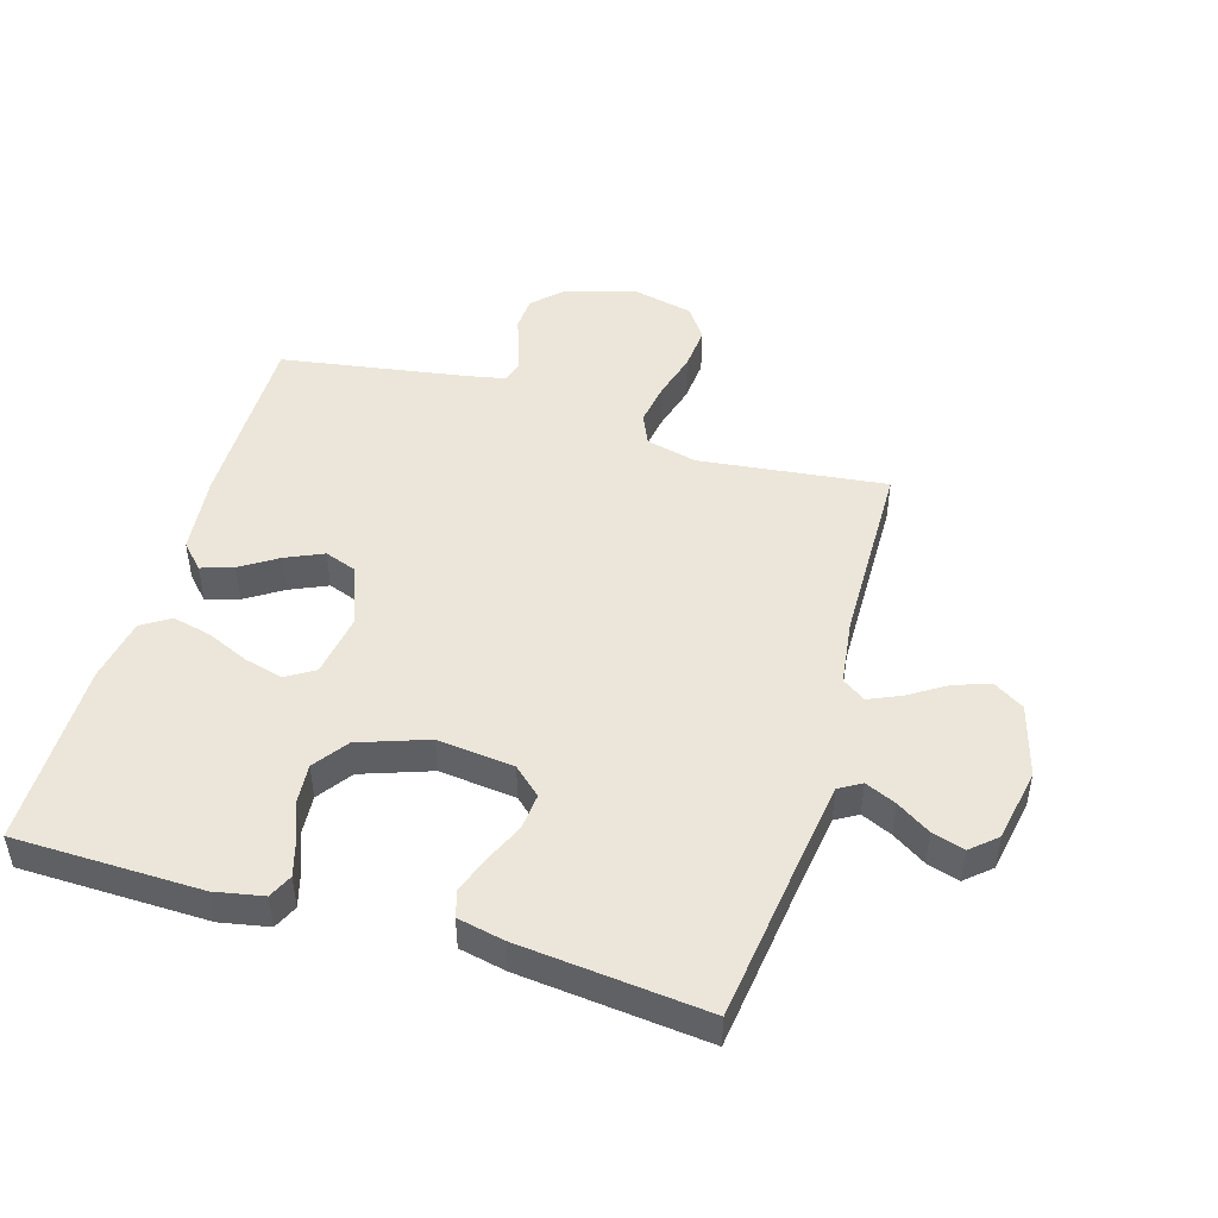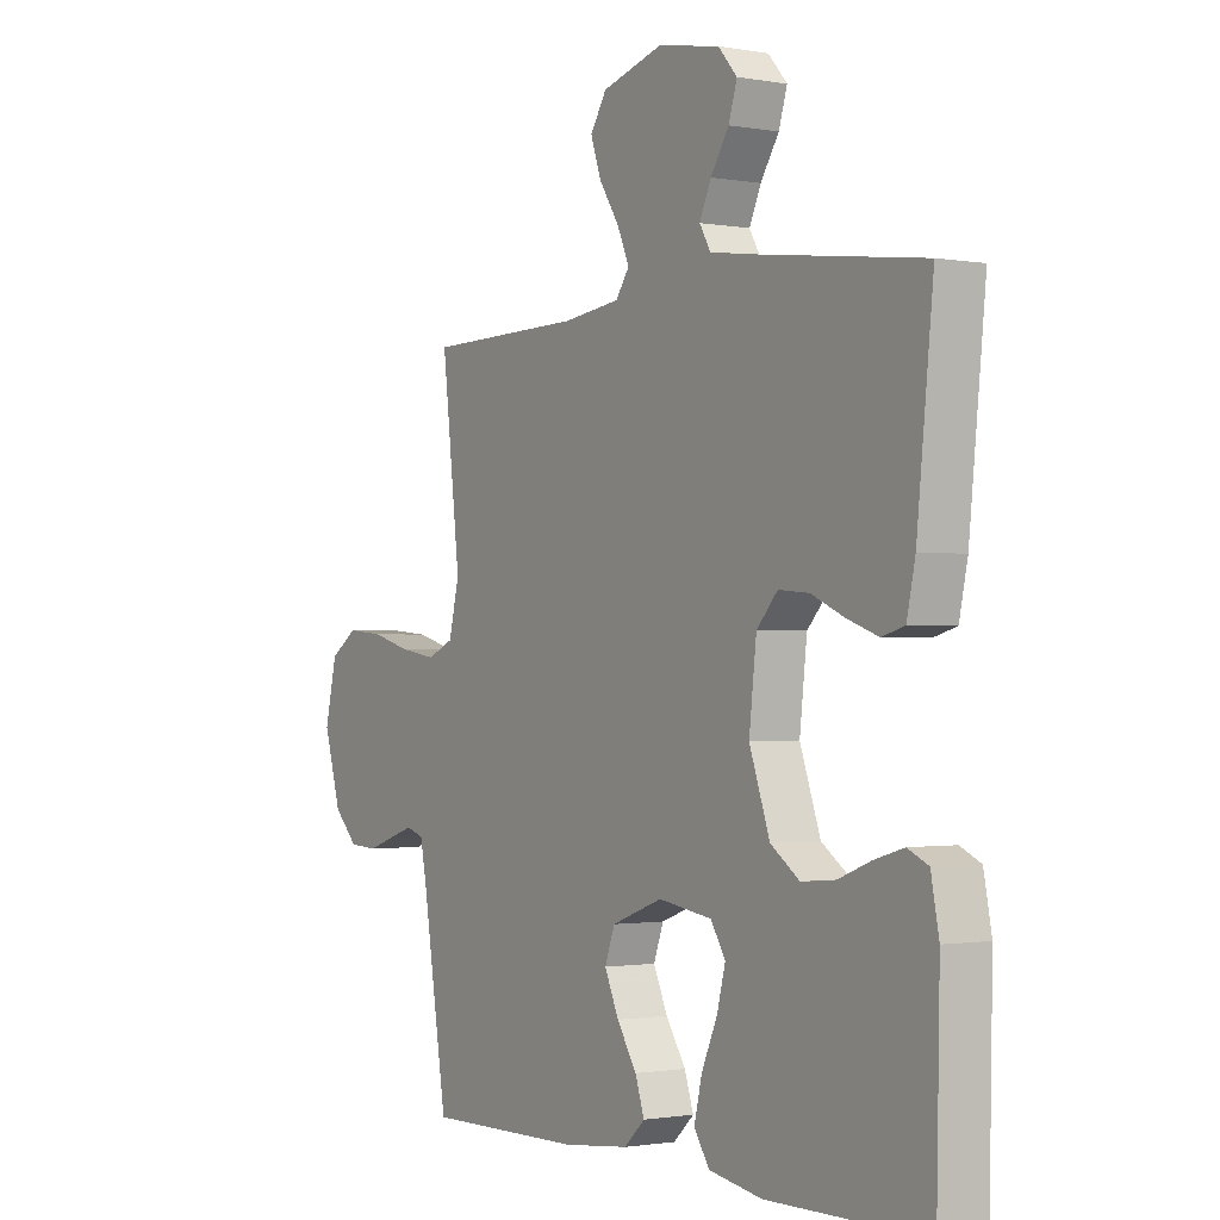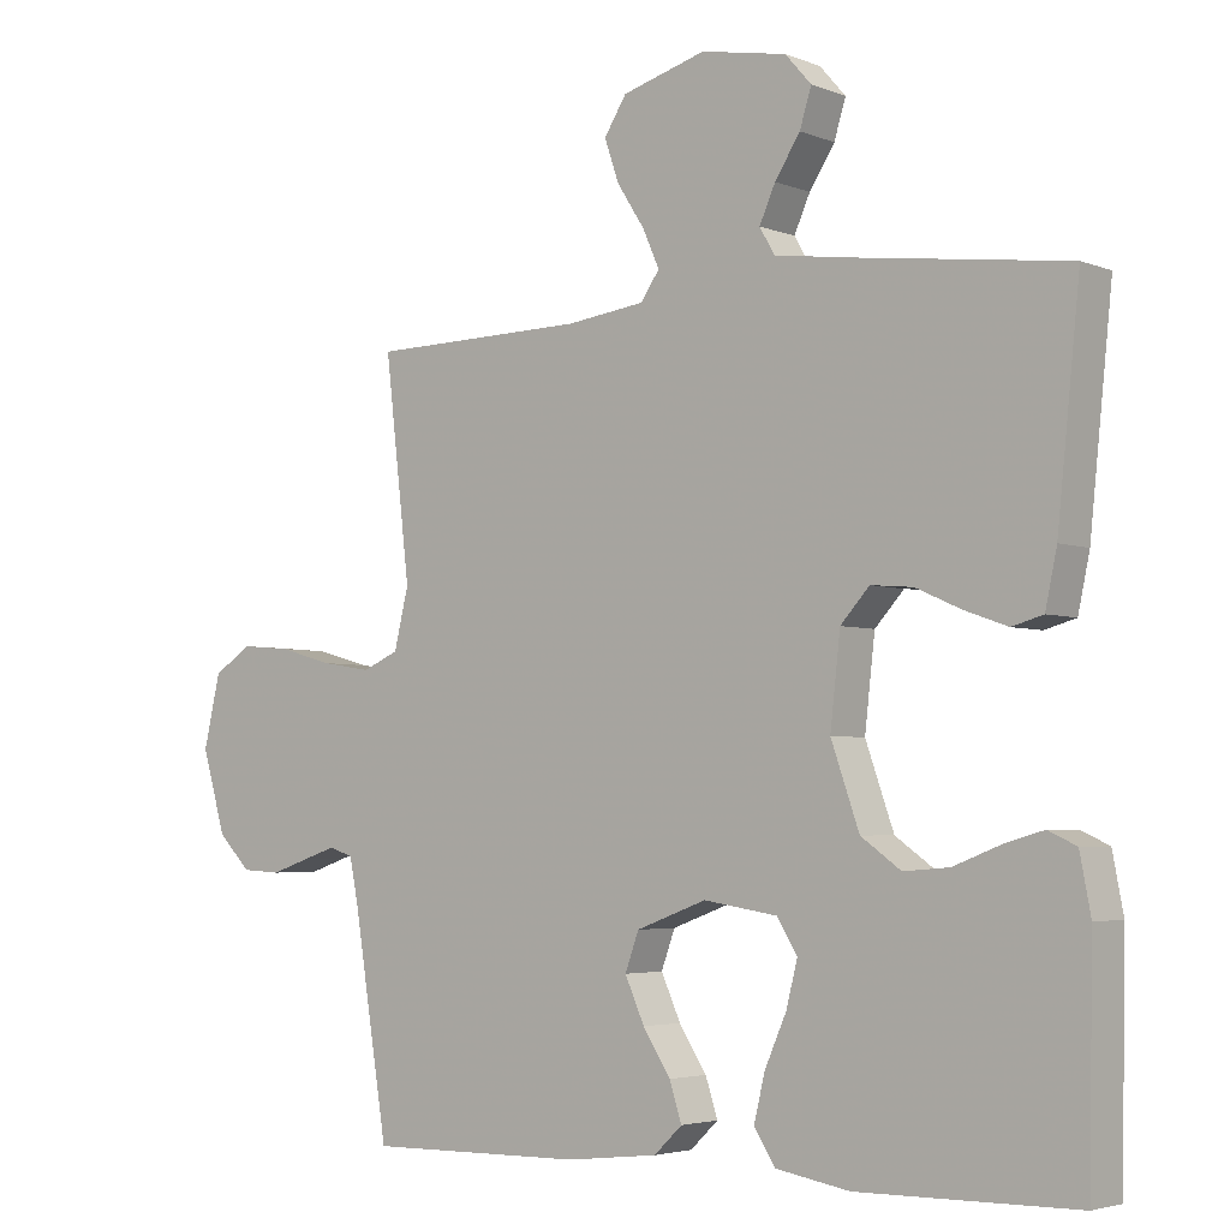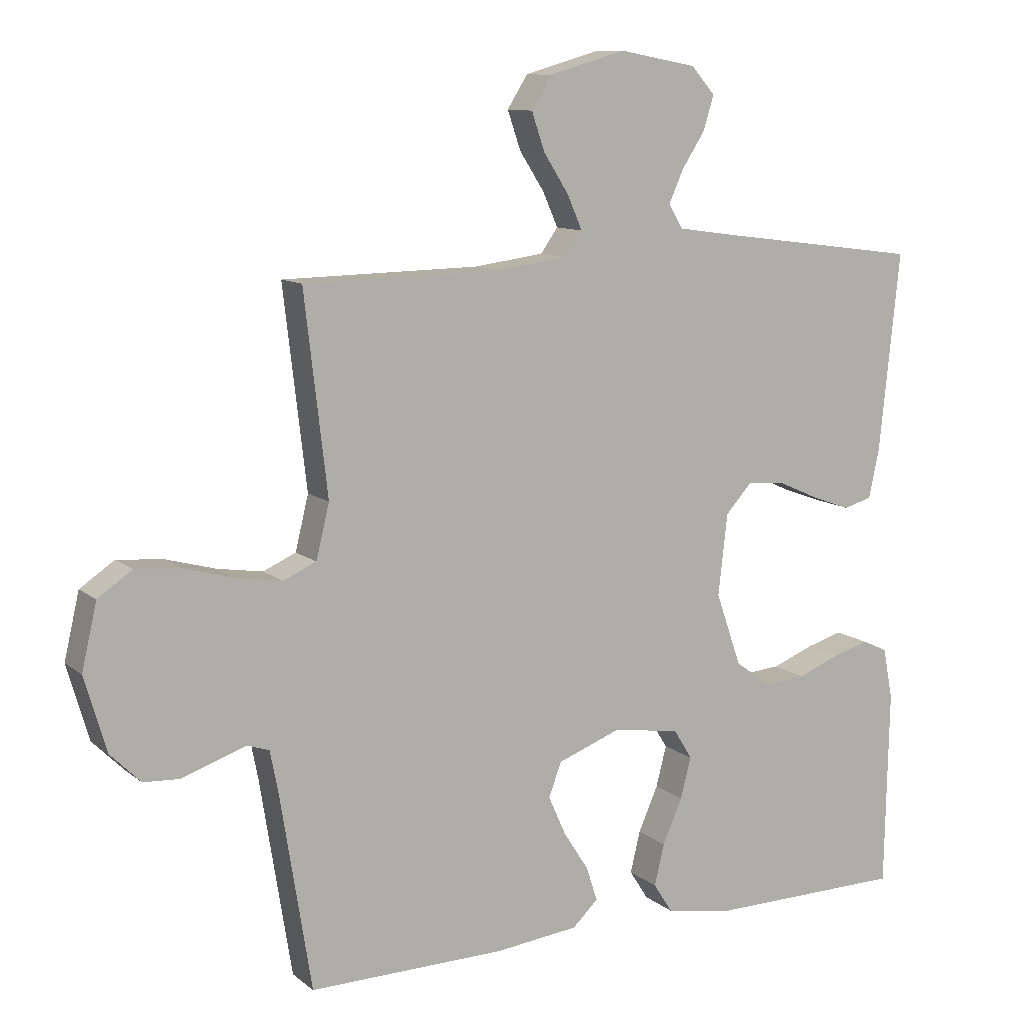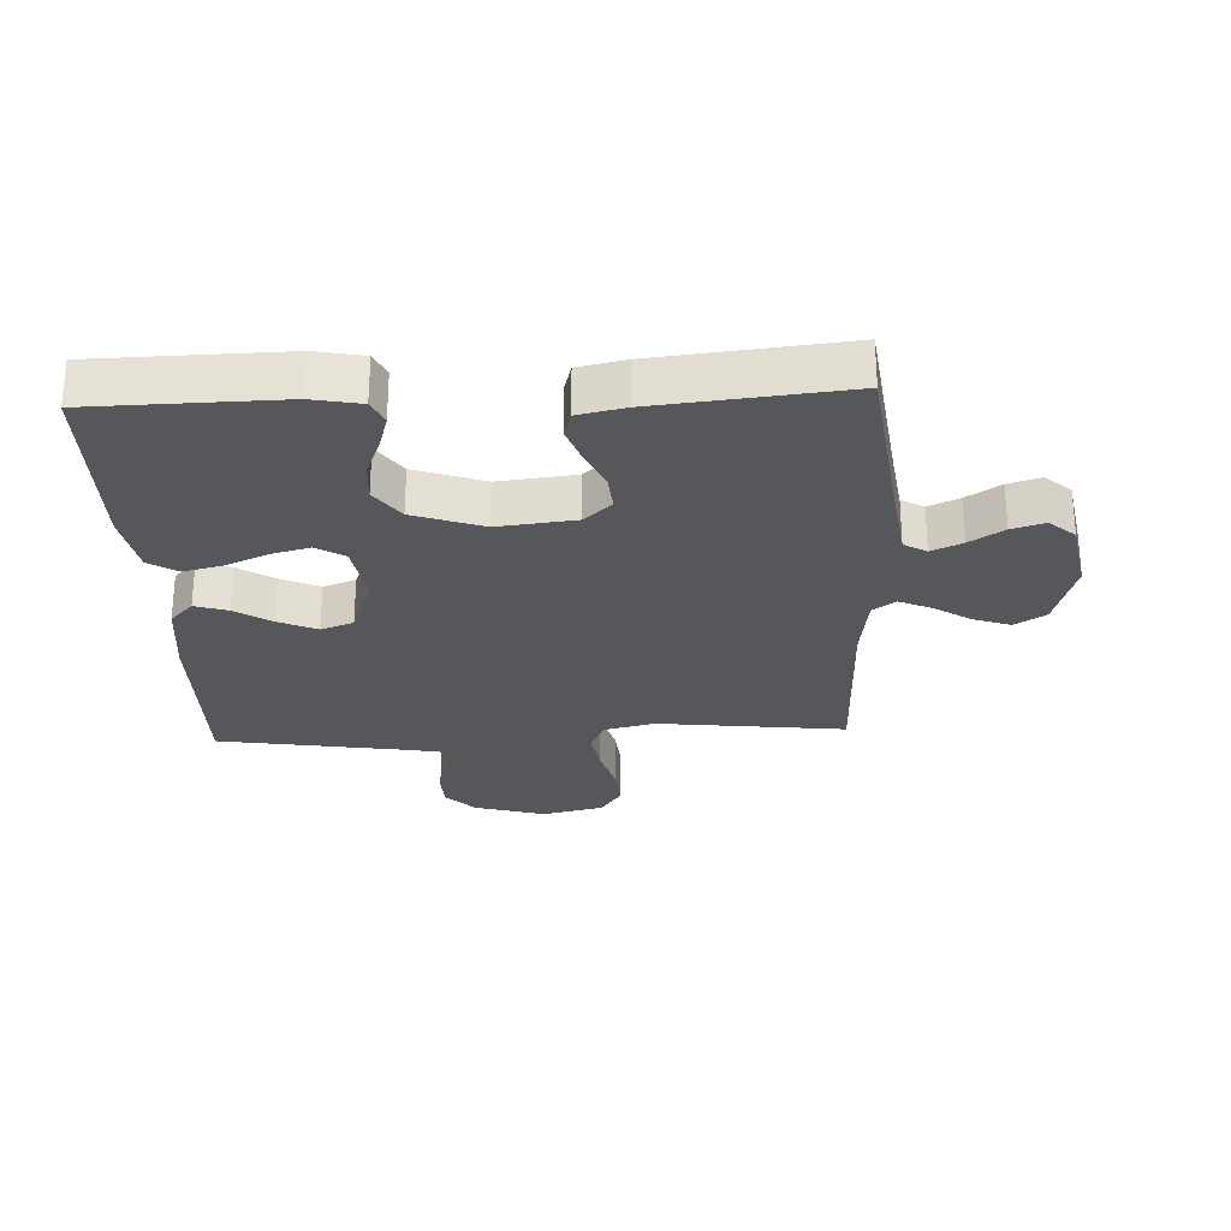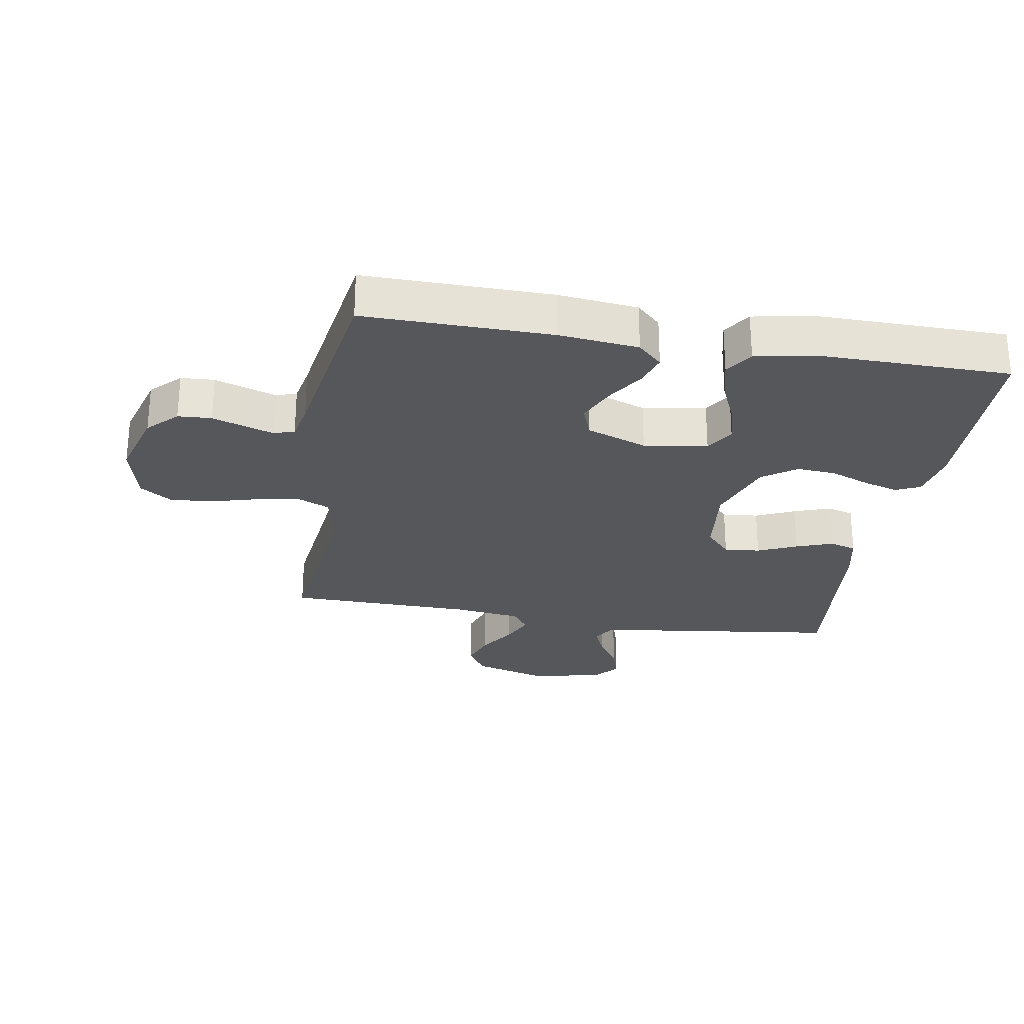
<metadata>
{"format":"obj","ext":"obj","renderer":"f3d","projection":"perspective","resolution":1024,"background":"white","views":[{"elev":47.5,"azim":-73.4,"up":"+Y"},{"elev":-1.2,"azim":-123.2,"up":"+Z"},{"elev":-3.9,"azim":-141.6,"up":"+Z"},{"elev":10.6,"azim":151.2,"up":"+Z"},{"elev":-27.1,"azim":-87.4,"up":"+Y"},{"elev":-26.8,"azim":170.5,"up":"+Y"}]}
</metadata>
<code>
v -0.5 0.07 0.5
v -0.2 0.07 0.539
v -0.102 0.07 0.553
v -0.081 0.07 0.589
v -0.103 0.07 0.638
v -0.138 0.07 0.692
v -0.154 0.07 0.744
v -0.118 0.07 0.785
v 0 0.07 0.807
v 0.116 0.07 0.774
v 0.147 0.07 0.725
v 0.127 0.07 0.667
v 0.089 0.07 0.608
v 0.066 0.07 0.556
v 0.092 0.07 0.519
v 0.2 0.07 0.505
v 0.5 0.07 0.5
v 0.465 0.07 0.2
v 0.485 0.07 0.118
v 0.535 0.07 0.096
v 0.604 0.07 0.107
v 0.68 0.07 0.128
v 0.75 0.07 0.134
v 0.802 0.07 0.099
v 0.825 0.07 0
v 0.792 0.07 -0.113
v 0.746 0.07 -0.159
v 0.692 0.07 -0.162
v 0.639 0.07 -0.144
v 0.593 0.07 -0.129
v 0.56 0.07 -0.14
v 0.548 0.07 -0.2
v 0.5 0.07 -0.5
v 0.2 0.07 -0.496
v 0.073 0.07 -0.482
v 0.034 0.07 -0.445
v 0.051 0.07 -0.393
v 0.089 0.07 -0.334
v 0.116 0.07 -0.274
v 0.097 0.07 -0.222
v 0 0.07 -0.186
v -0.102 0.07 -0.202
v -0.13 0.07 -0.247
v -0.114 0.07 -0.309
v -0.084 0.07 -0.377
v -0.069 0.07 -0.44
v -0.098 0.07 -0.485
v -0.2 0.07 -0.503
v -0.5 0.07 -0.5
v -0.506 0.07 -0.2
v -0.491 0.07 -0.122
v -0.452 0.07 -0.104
v -0.397 0.07 -0.12
v -0.333 0.07 -0.145
v -0.27 0.07 -0.15
v -0.215 0.07 -0.111
v -0.176 0.07 0
v -0.19 0.07 0.123
v -0.23 0.07 0.167
v -0.288 0.07 0.162
v -0.351 0.07 0.134
v -0.41 0.07 0.113
v -0.453 0.07 0.125
v -0.469 0.07 0.2
v -0.5 0 0.5
v -0.2 0 0.539
v -0.102 0 0.553
v -0.081 0 0.589
v -0.103 0 0.638
v -0.138 0 0.692
v -0.154 0 0.744
v -0.118 0 0.785
v 0 0 0.807
v 0.116 0 0.774
v 0.147 0 0.725
v 0.127 0 0.667
v 0.089 0 0.608
v 0.066 0 0.556
v 0.092 0 0.519
v 0.2 0 0.505
v 0.5 0 0.5
v 0.465 0 0.2
v 0.485 0 0.118
v 0.535 0 0.096
v 0.604 0 0.107
v 0.68 0 0.128
v 0.75 0 0.134
v 0.802 0 0.099
v 0.825 0 0
v 0.792 0 -0.113
v 0.746 0 -0.159
v 0.692 0 -0.162
v 0.639 0 -0.144
v 0.593 0 -0.129
v 0.56 0 -0.14
v 0.548 0 -0.2
v 0.5 0 -0.5
v 0.2 0 -0.496
v 0.073 0 -0.482
v 0.034 0 -0.445
v 0.051 0 -0.393
v 0.089 0 -0.334
v 0.116 0 -0.274
v 0.097 0 -0.222
v 0 0 -0.186
v -0.102 0 -0.202
v -0.13 0 -0.247
v -0.114 0 -0.309
v -0.084 0 -0.377
v -0.069 0 -0.44
v -0.098 0 -0.485
v -0.2 0 -0.503
v -0.5 0 -0.5
v -0.506 0 -0.2
v -0.491 0 -0.122
v -0.452 0 -0.104
v -0.397 0 -0.12
v -0.333 0 -0.145
v -0.27 0 -0.15
v -0.215 0 -0.111
v -0.176 0 0
v -0.19 0 0.123
v -0.23 0 0.167
v -0.288 0 0.162
v -0.351 0 0.134
v -0.41 0 0.113
v -0.453 0 0.125
v -0.469 0 0.2
f 63 64 1 2
f 60 61 62 63
f 60 63 2 3
f 59 60 3 4
f 58 59 4
f 57 58 4
f 51 52 53 54
f 49 50 51 54
f 49 54 55
f 48 49 55 56
f 44 45 46 47
f 43 44 47 48
f 35 36 37 38
f 35 38 39
f 32 33 34 35
f 31 32 35 39
f 30 31 39 40
f 26 27 28 29
f 26 29 30
f 25 26 30
f 21 22 23 24
f 20 21 24 25
f 16 17 18
f 15 16 18 19
f 10 11 12 13
f 10 13 14
f 9 10 14
f 8 9 14
f 5 6 7 8
f 4 5 8 14
f 57 4 14 15
f 43 48 56 57
f 42 43 57 15
f 25 30 40 41
f 20 25 41 42
f 19 20 42
f 15 19 42
f 66 65 128 127
f 127 126 125 124
f 67 66 127 124
f 68 67 124 123
f 68 123 122
f 68 122 121
f 118 117 116 115
f 118 115 114 113
f 119 118 113
f 120 119 113 112
f 111 110 109 108
f 112 111 108 107
f 102 101 100 99
f 103 102 99
f 99 98 97 96
f 103 99 96 95
f 104 103 95 94
f 93 92 91 90
f 94 93 90
f 94 90 89
f 88 87 86 85
f 89 88 85 84
f 82 81 80
f 83 82 80 79
f 77 76 75 74
f 78 77 74
f 78 74 73
f 78 73 72
f 72 71 70 69
f 78 72 69 68
f 79 78 68 121
f 121 120 112 107
f 79 121 107 106
f 105 104 94 89
f 106 105 89 84
f 106 84 83
f 106 83 79
f 1 65 66 2
f 2 66 67 3
f 3 67 68 4
f 4 68 69 5
f 5 69 70 6
f 6 70 71 7
f 7 71 72 8
f 8 72 73 9
f 9 73 74 10
f 10 74 75 11
f 11 75 76 12
f 12 76 77 13
f 13 77 78 14
f 14 78 79 15
f 15 79 80 16
f 16 80 81 17
f 17 81 82 18
f 18 82 83 19
f 19 83 84 20
f 20 84 85 21
f 21 85 86 22
f 22 86 87 23
f 23 87 88 24
f 24 88 89 25
f 25 89 90 26
f 26 90 91 27
f 27 91 92 28
f 28 92 93 29
f 29 93 94 30
f 30 94 95 31
f 31 95 96 32
f 32 96 97 33
f 33 97 98 34
f 34 98 99 35
f 35 99 100 36
f 36 100 101 37
f 37 101 102 38
f 38 102 103 39
f 39 103 104 40
f 40 104 105 41
f 41 105 106 42
f 42 106 107 43
f 43 107 108 44
f 44 108 109 45
f 45 109 110 46
f 46 110 111 47
f 47 111 112 48
f 48 112 113 49
f 49 113 114 50
f 50 114 115 51
f 51 115 116 52
f 52 116 117 53
f 53 117 118 54
f 54 118 119 55
f 55 119 120 56
f 56 120 121 57
f 57 121 122 58
f 58 122 123 59
f 59 123 124 60
f 60 124 125 61
f 61 125 126 62
f 62 126 127 63
f 63 127 128 64
f 64 128 65 1

</code>
